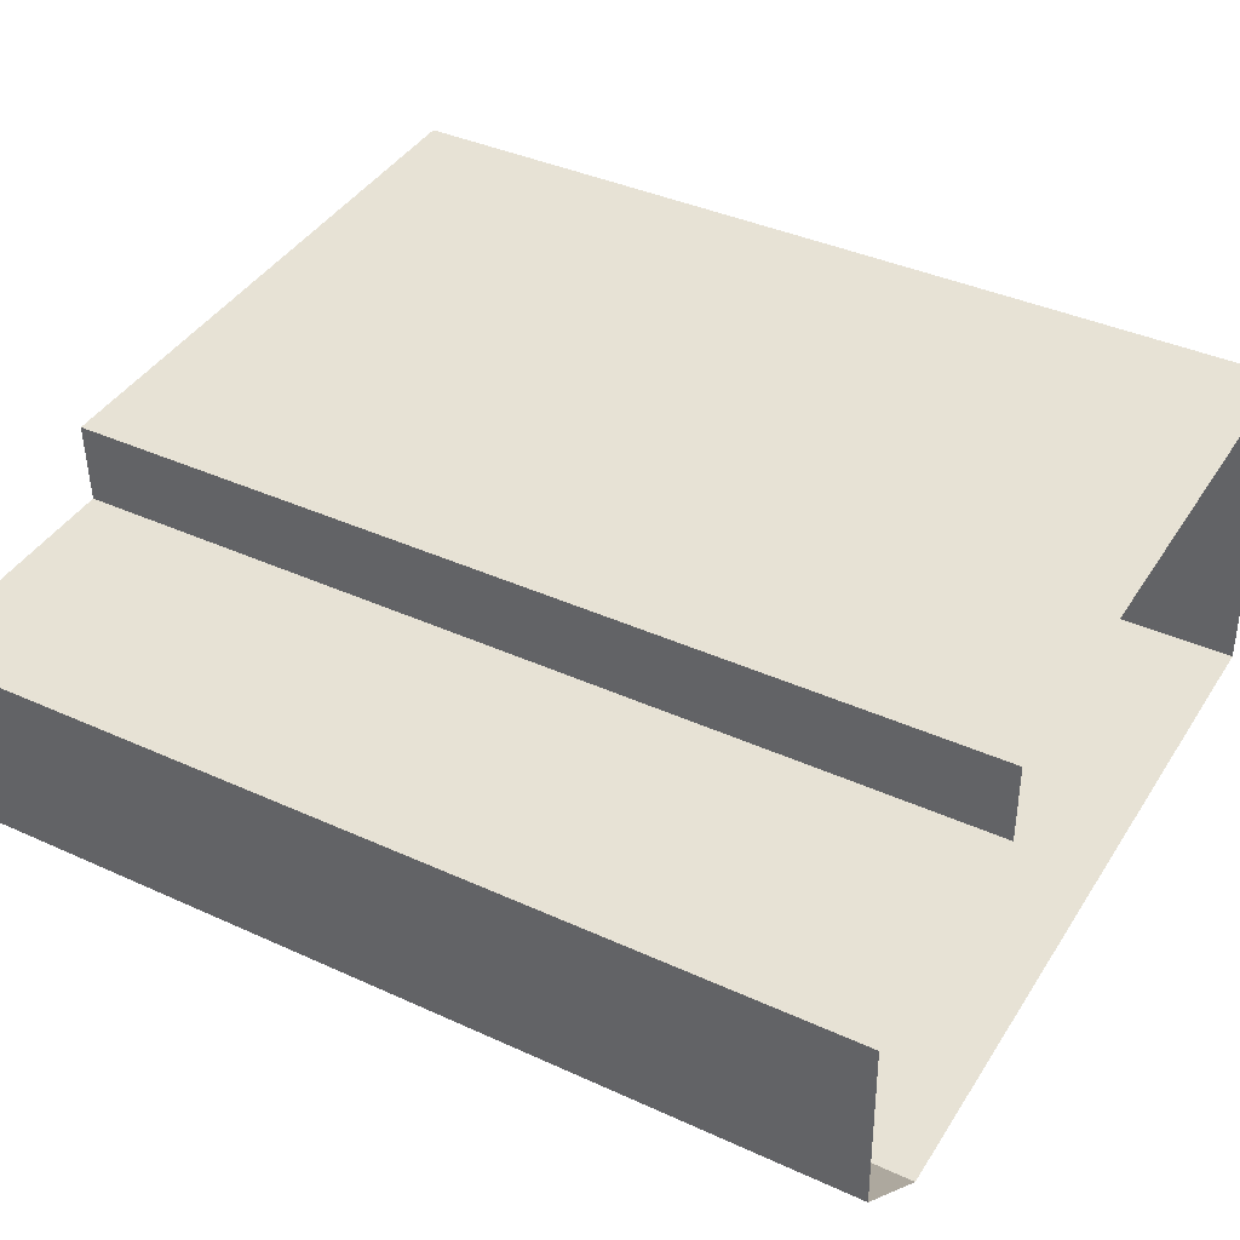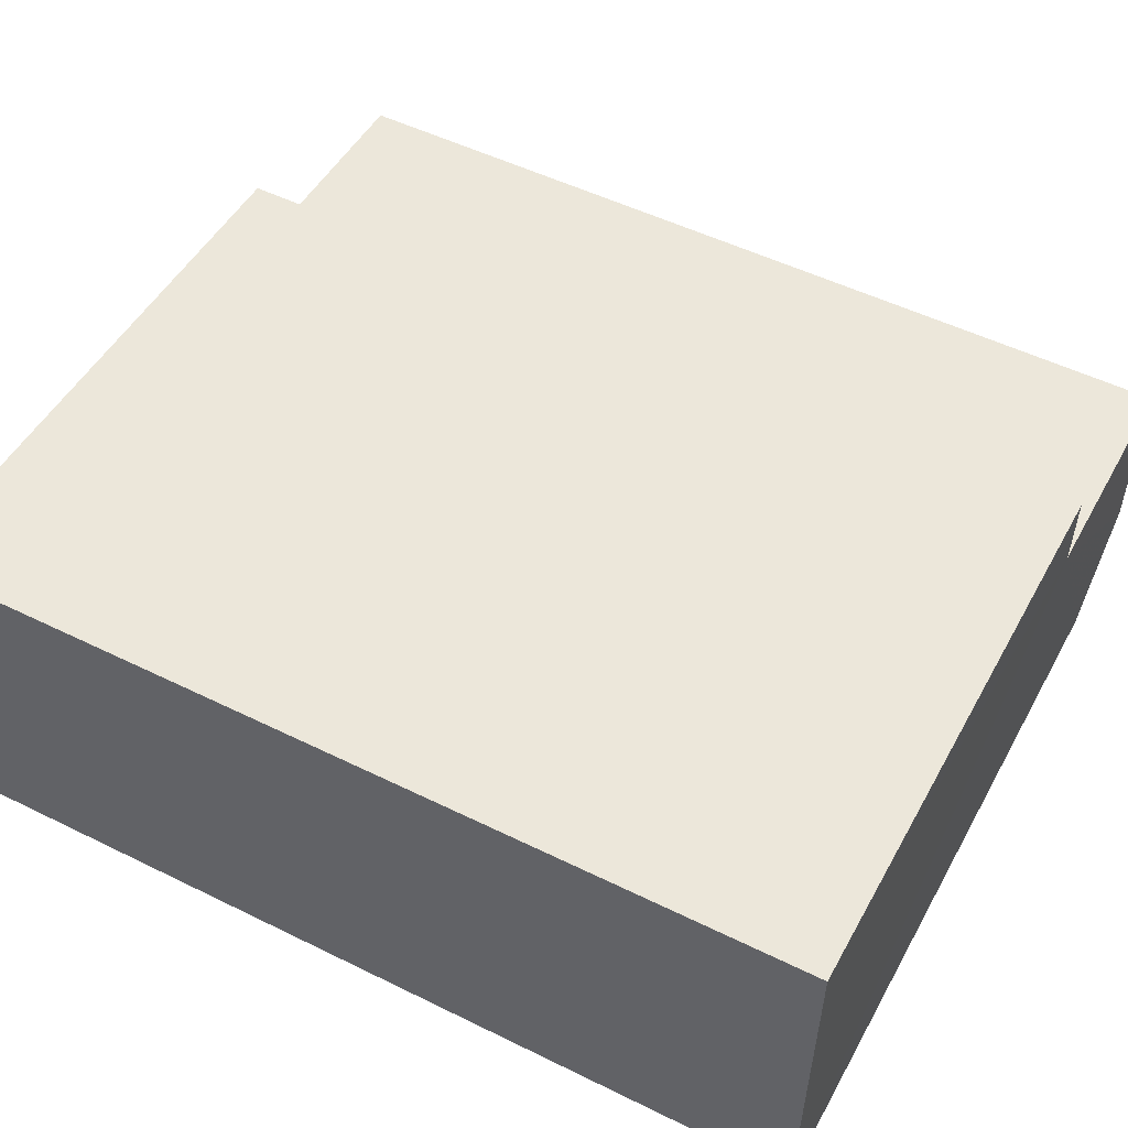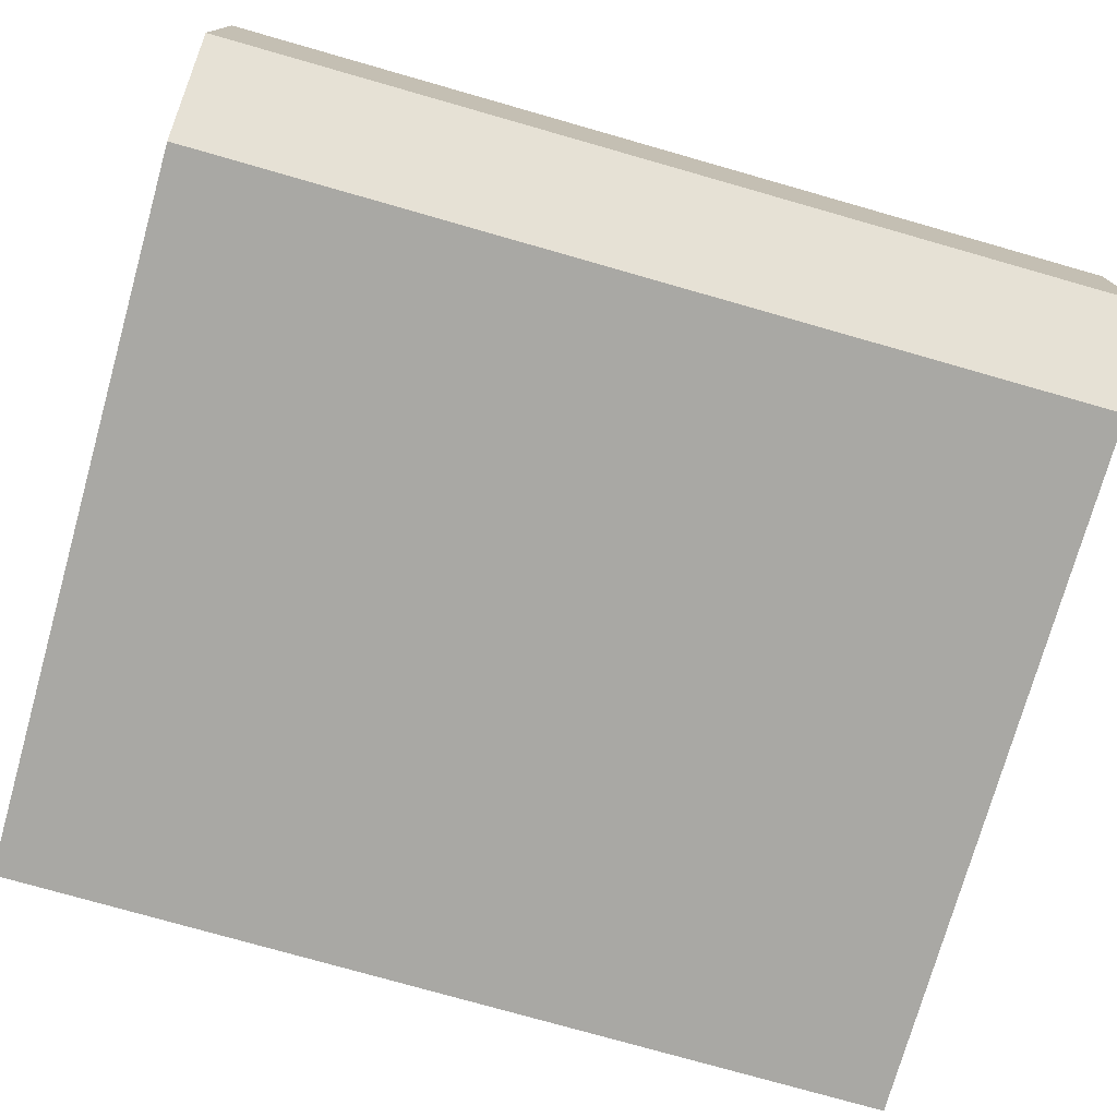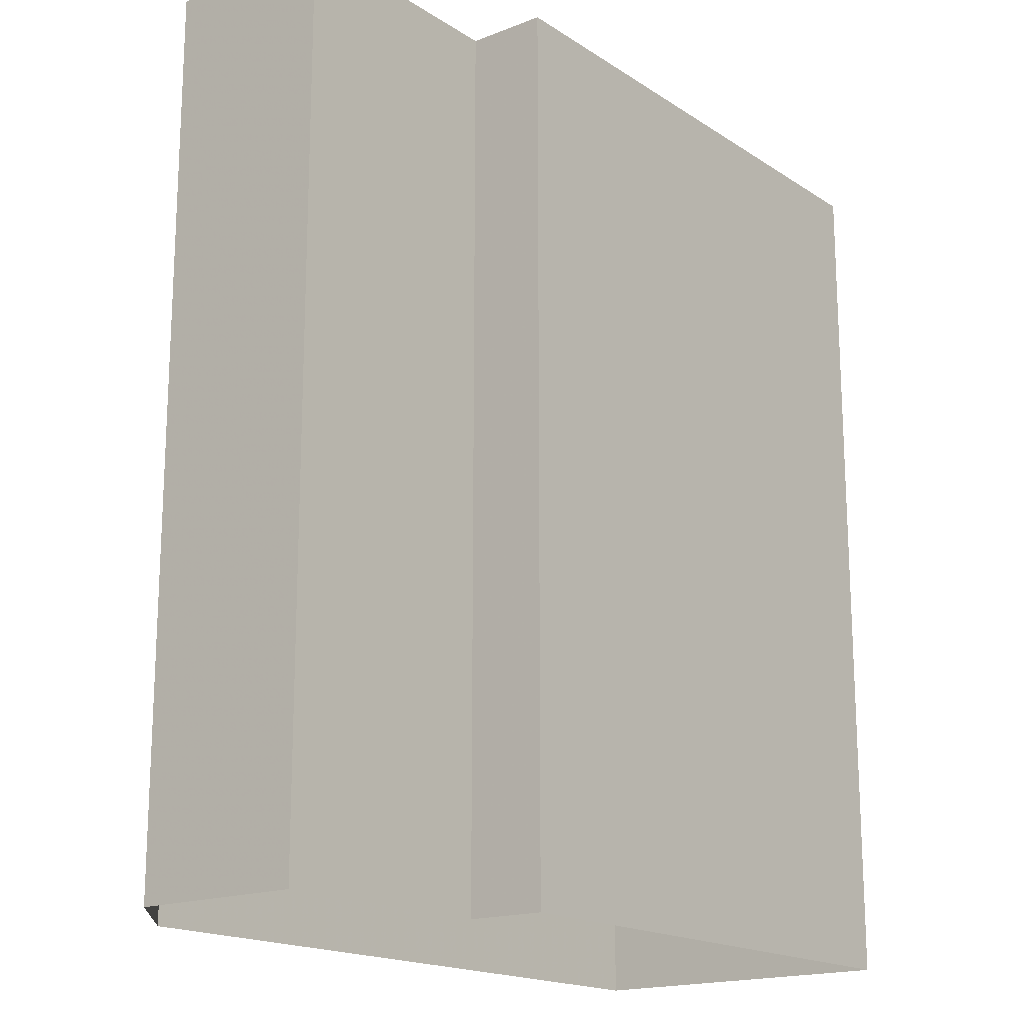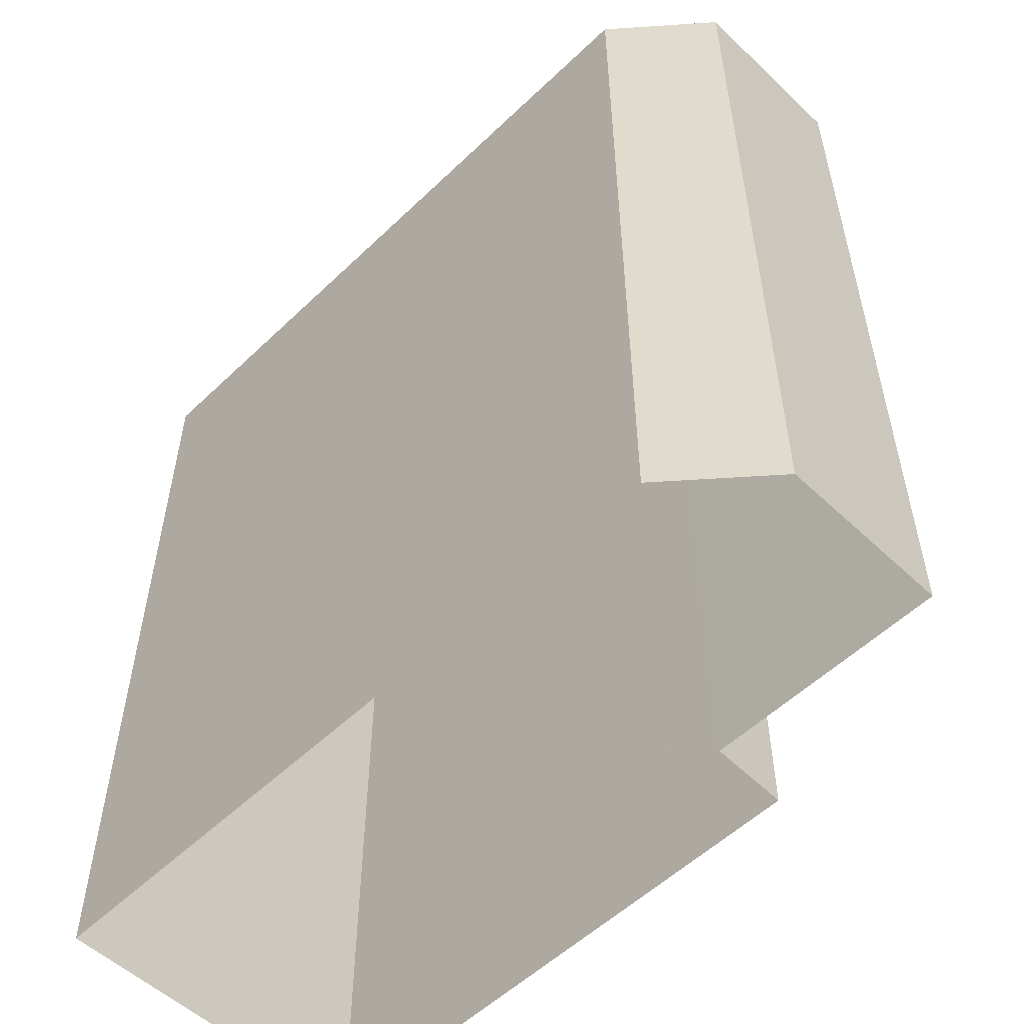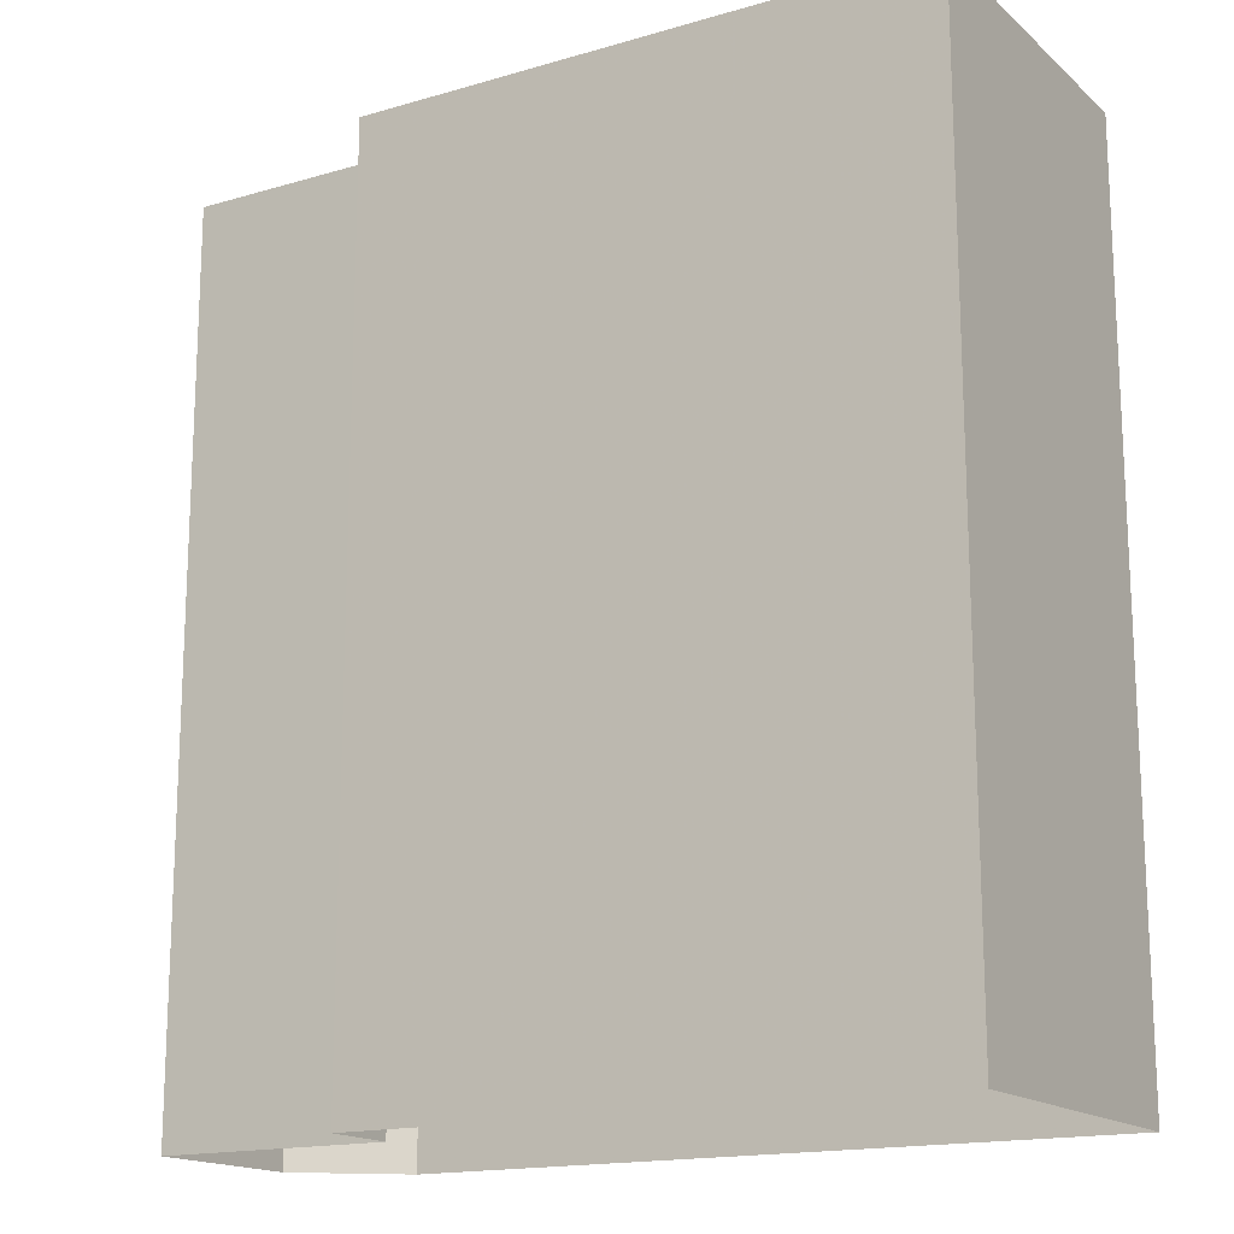
<metadata>
{"format":"obj","ext":"obj","renderer":"f3d","projection":"perspective","resolution":1024,"background":"white","views":[{"elev":39.0,"azim":119.8,"up":"+Y"},{"elev":51.7,"azim":-62.0,"up":"+Y"},{"elev":-77.0,"azim":74.2,"up":"+Y"},{"elev":-17.5,"azim":126.5,"up":"+Z"},{"elev":-54.9,"azim":43.3,"up":"+Z"},{"elev":-16.3,"azim":-151.1,"up":"+Z"}]}
</metadata>
<code>
v -3.717e+05 -1.039e+05 32.08
v -3.717e+05 -1.039e+05 32.08
v -3.717e+05 -1.039e+05 32.08
v -3.717e+05 -1.039e+05 32.08
v -3.717e+05 -1.039e+05 32.08
v -3.717e+05 -1.039e+05 32.08
v -3.717e+05 -1.039e+05 32.08
v -3.717e+05 -1.039e+05 49.75
v -3.717e+05 -1.039e+05 49.75
v -3.717e+05 -1.039e+05 49.75
v -3.717e+05 -1.039e+05 49.75
v -3.717e+05 -1.039e+05 49.75
v -3.717e+05 -1.039e+05 49.75
v -3.717e+05 -1.039e+05 49.75
f 1 2 3
f 3 2 4
f 1 5 2
f 4 2 6
f 6 2 7
f 8 9 10
f 9 11 10
f 12 10 13
f 10 11 14
f 13 10 14
f 13 4 6
f 13 14 4
f 11 1 3
f 11 9 1
f 13 6 7
f 12 13 7
f 12 7 2
f 10 12 2
f 11 3 4
f 14 11 4
f 10 2 5
f 8 10 5
f 9 5 1
f 9 8 5

</code>
